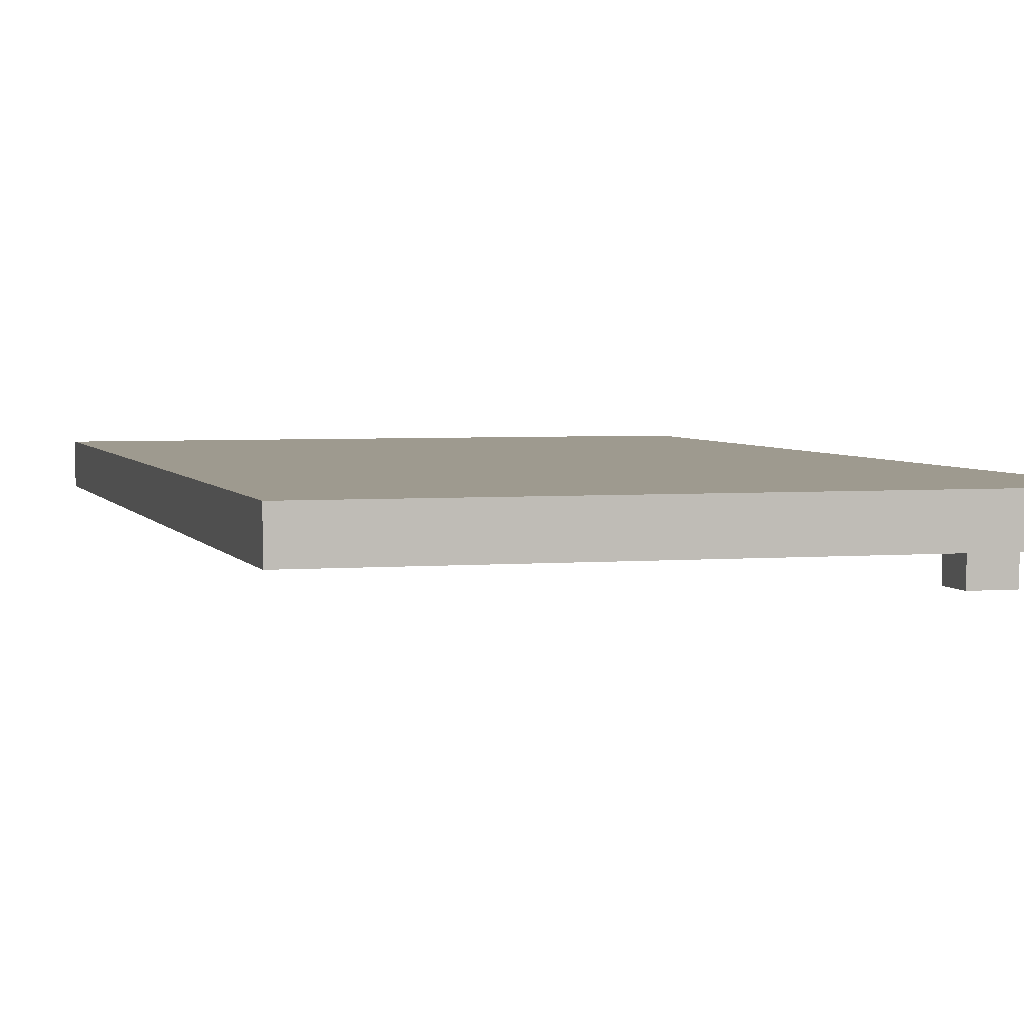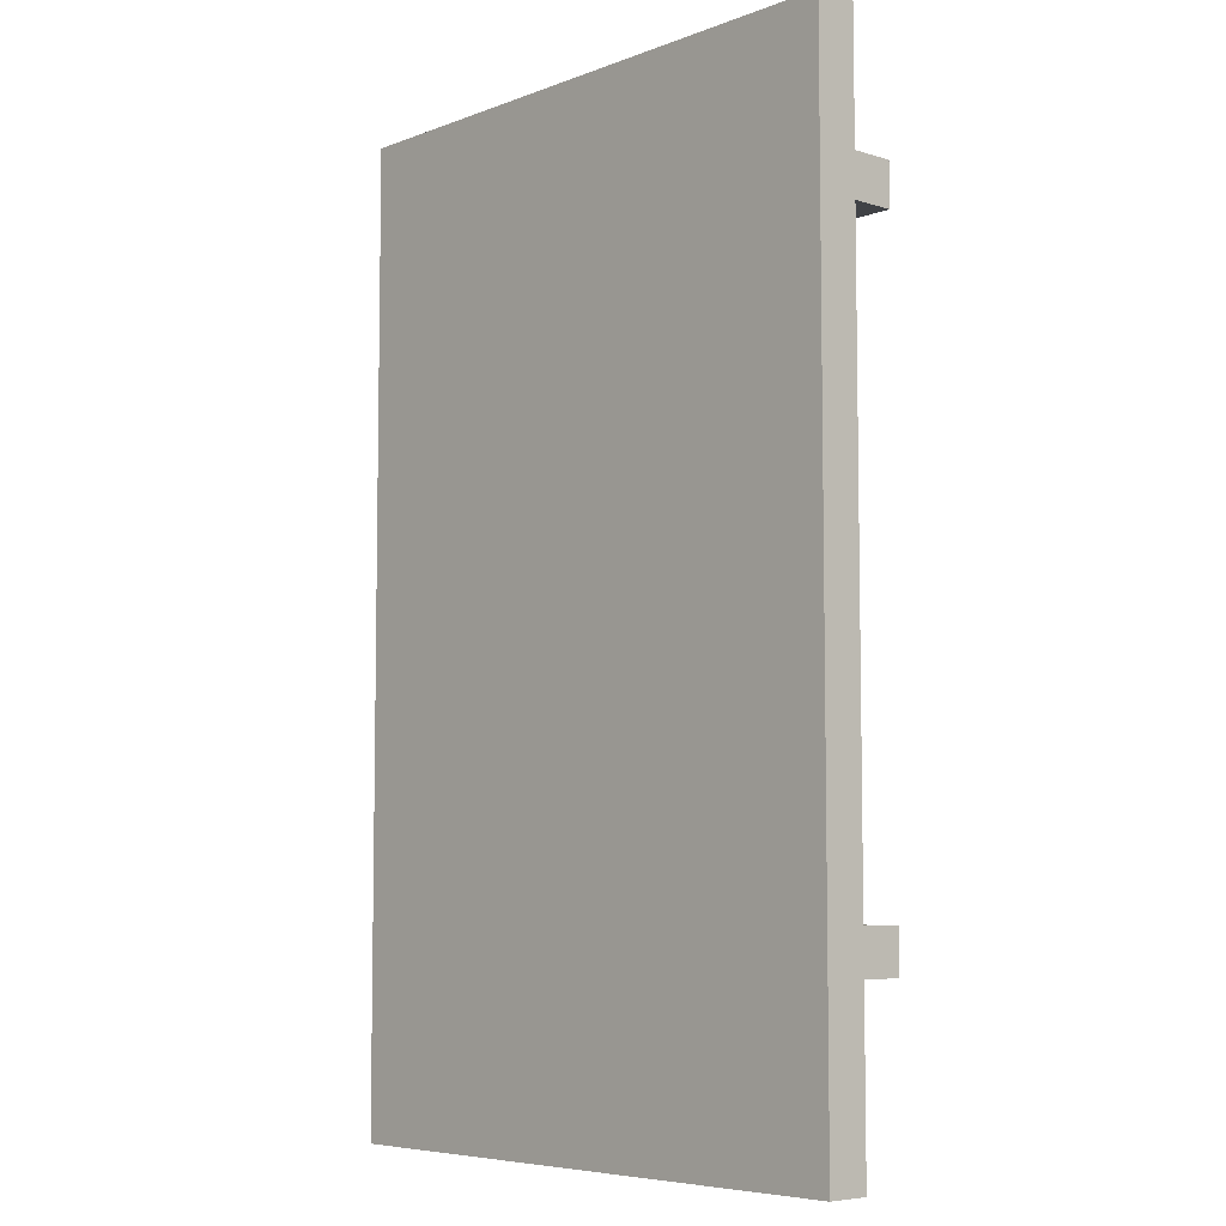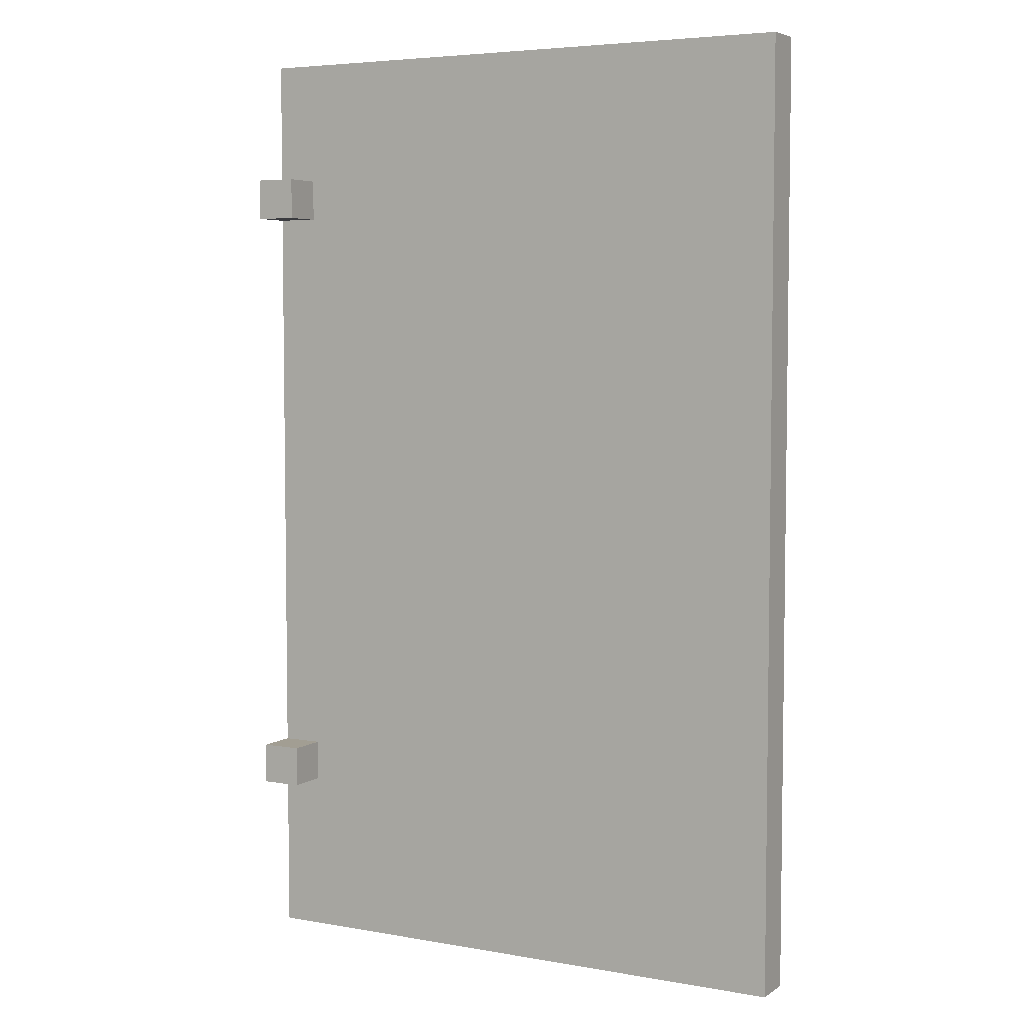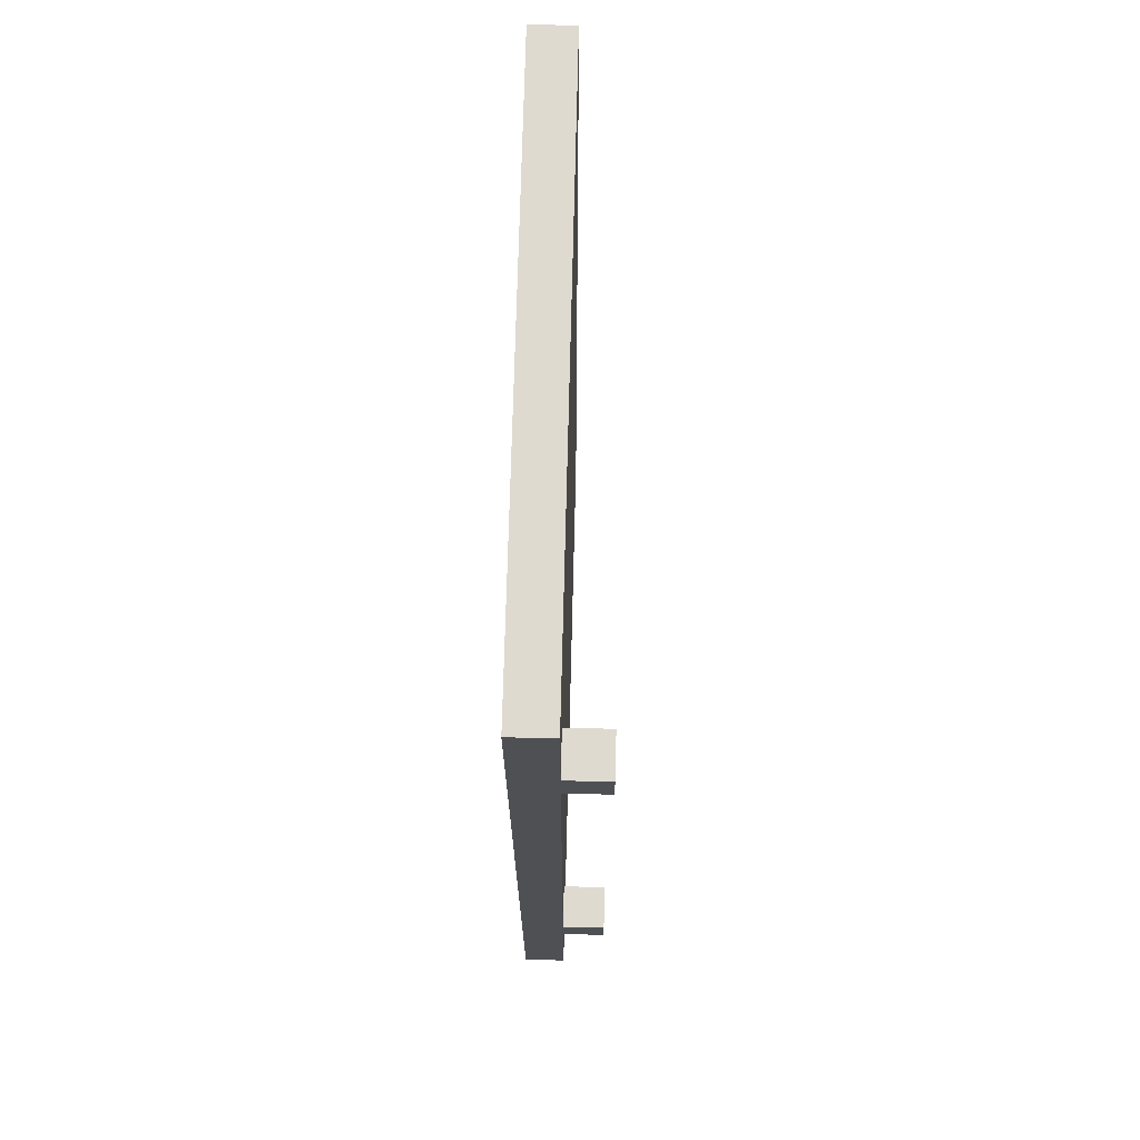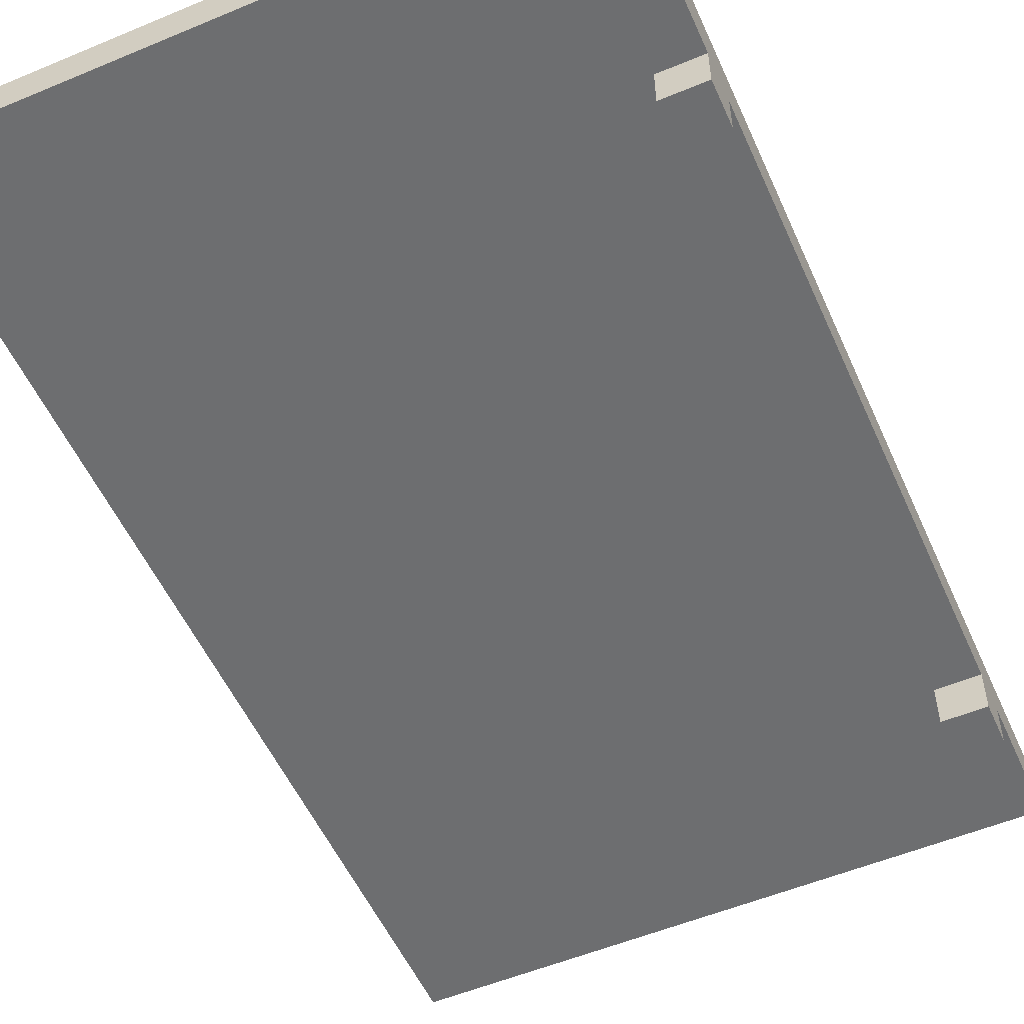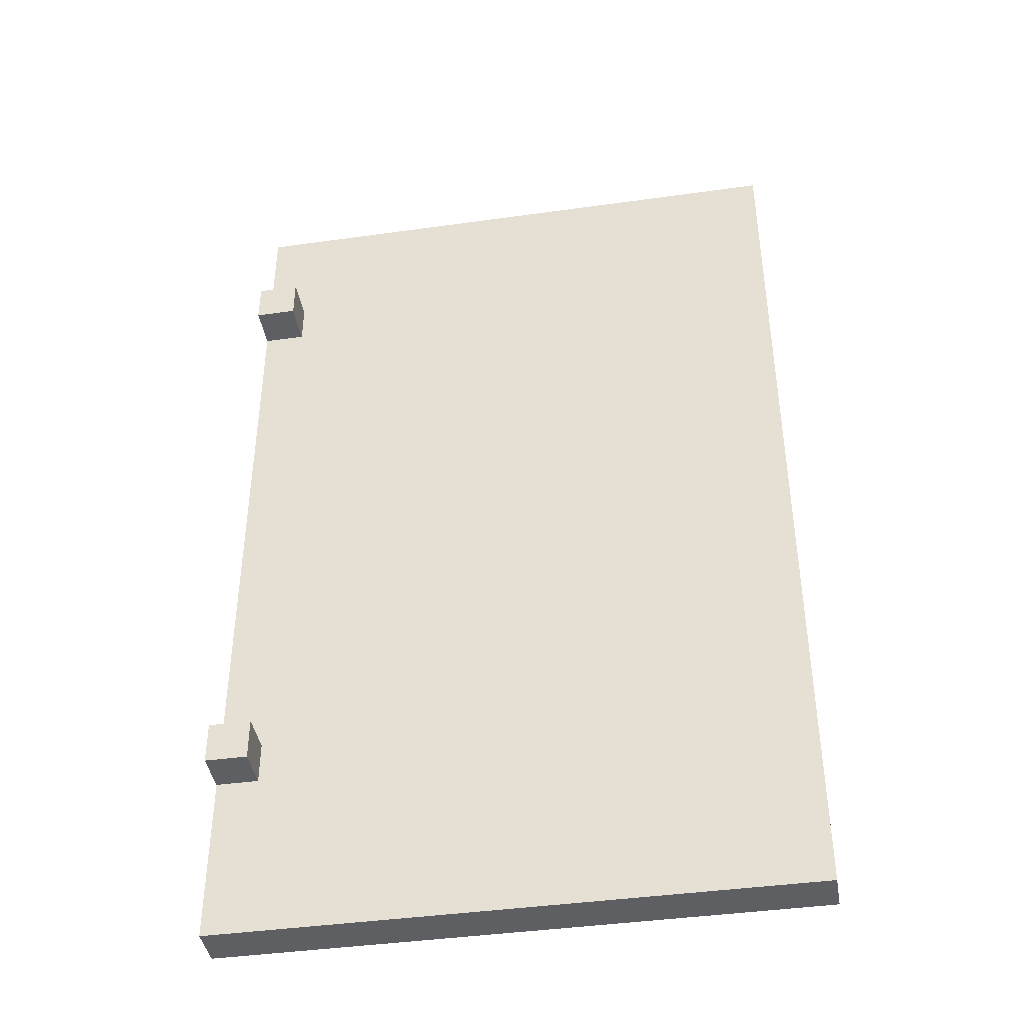
<metadata>
{"format":"obj","ext":"obj","renderer":"f3d","projection":"perspective","resolution":1024,"background":"white","views":[{"elev":3.7,"azim":-15.8,"up":"+Z"},{"elev":-6.4,"azim":47.7,"up":"+Y"},{"elev":5.1,"azim":-151.0,"up":"+Y"},{"elev":71.0,"azim":91.4,"up":"+Y"},{"elev":-54.3,"azim":23.9,"up":"+Z"},{"elev":-41.7,"azim":-170.4,"up":"+Y"}]}
</metadata>
<code>
v -7 0 1
v -7 0 -0
v -7 23 1
v -7 23 -0
f -2 -3 -4
f -1 -3 -2
v 6 4 -0
v 6 4 -1
v 6 5 -0
v 6 5 -1
v 6 19 -0
v 6 19 -1
v 6 20 -0
v 6 20 -1
f -6 -7 -8
f -5 -7 -6
f -2 -3 -4
f -1 -3 -2
v 7 0 1
v 7 0 -0
v 7 4 -0
v 7 4 -1
v 7 5 -0
v 7 5 -1
v 7 19 -0
v 7 19 -1
v 7 20 -0
v 7 20 -1
v 7 23 1
v 7 23 -0
f -12 -11 -10
f -12 -10 -8
f -10 -9 -8
f -8 -9 -7
f -12 -8 -6
f -12 -6 -4
f -6 -5 -4
f -4 -5 -3
f -12 -4 -2
f -2 -4 -1
v -7 0 1
v -7 23 1
v 7 0 1
v 7 23 1
f -2 -3 -4
f -1 -3 -2
v -7 0 -0
v -7 23 -0
v 6 4 -0
v 6 5 -0
v 6 19 -0
v 6 20 -0
v 7 0 -0
v 7 4 -0
v 7 5 -0
v 7 19 -0
v 7 20 -0
v 7 23 -0
f -12 -11 -10
f -10 -11 -9
f -9 -11 -8
f -8 -11 -7
f -12 -10 -6
f -6 -10 -5
f -9 -8 -4
f -4 -8 -3
f -7 -11 -2
f -2 -11 -1
v 6 4 -1
v 6 5 -1
v 6 19 -1
v 6 20 -1
v 7 4 -1
v 7 5 -1
v 7 19 -1
v 7 20 -1
f -8 -7 -4
f -4 -7 -3
f -6 -5 -2
f -2 -5 -1
v -7 0 1
v 7 0 1
v -7 0 -0
v 7 0 -0
f -2 -3 -4
f -1 -3 -2
v 6 4 -0
v 7 4 -0
v 6 4 -1
v 7 4 -1
f -2 -3 -4
f -1 -3 -2
v 6 19 -0
v 7 19 -0
v 6 19 -1
v 7 19 -1
f -2 -3 -4
f -1 -3 -2
v 6 5 -0
v 7 5 -0
v 6 5 -1
v 7 5 -1
f -4 -3 -2
f -2 -3 -1
v 6 20 -0
v 7 20 -0
v 6 20 -1
v 7 20 -1
f -4 -3 -2
f -2 -3 -1
v -7 23 1
v 7 23 1
v -7 23 -0
v 7 23 -0
f -4 -3 -2
f -2 -3 -1

</code>
